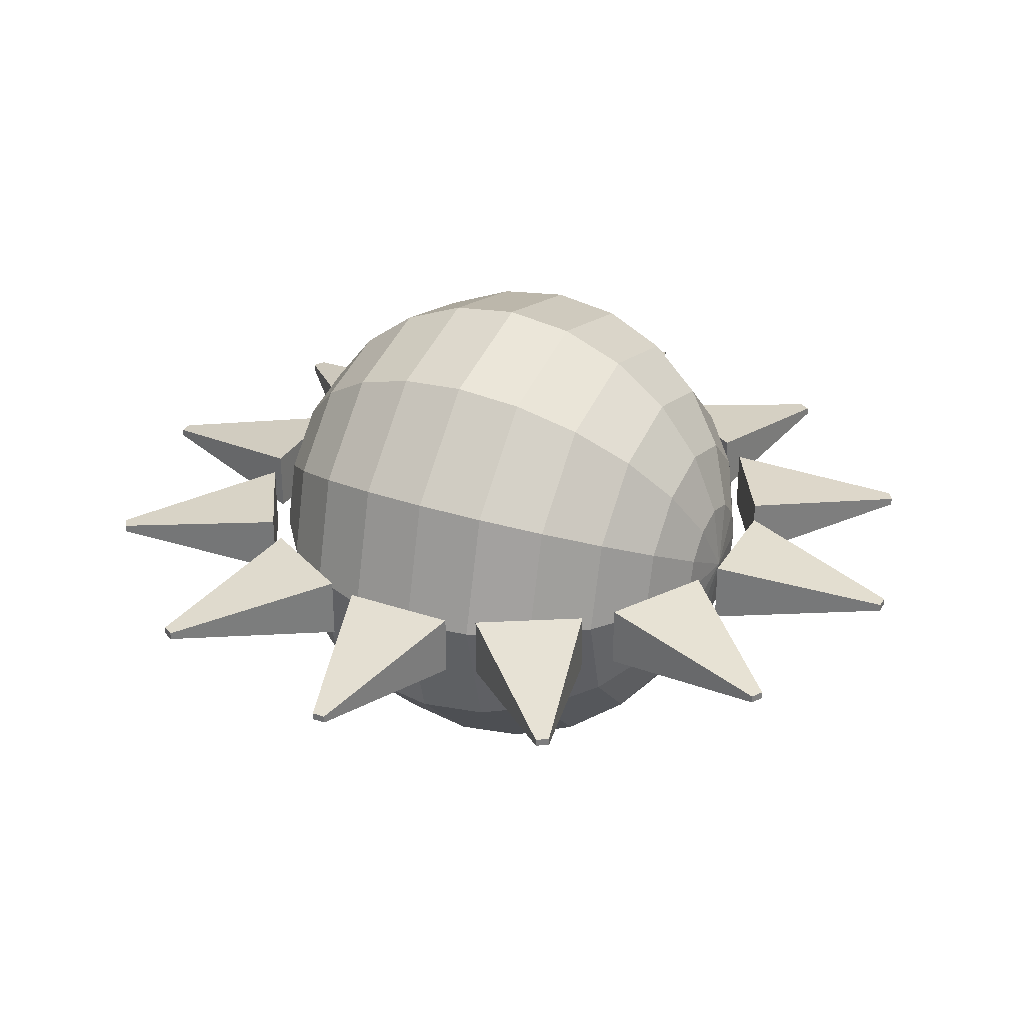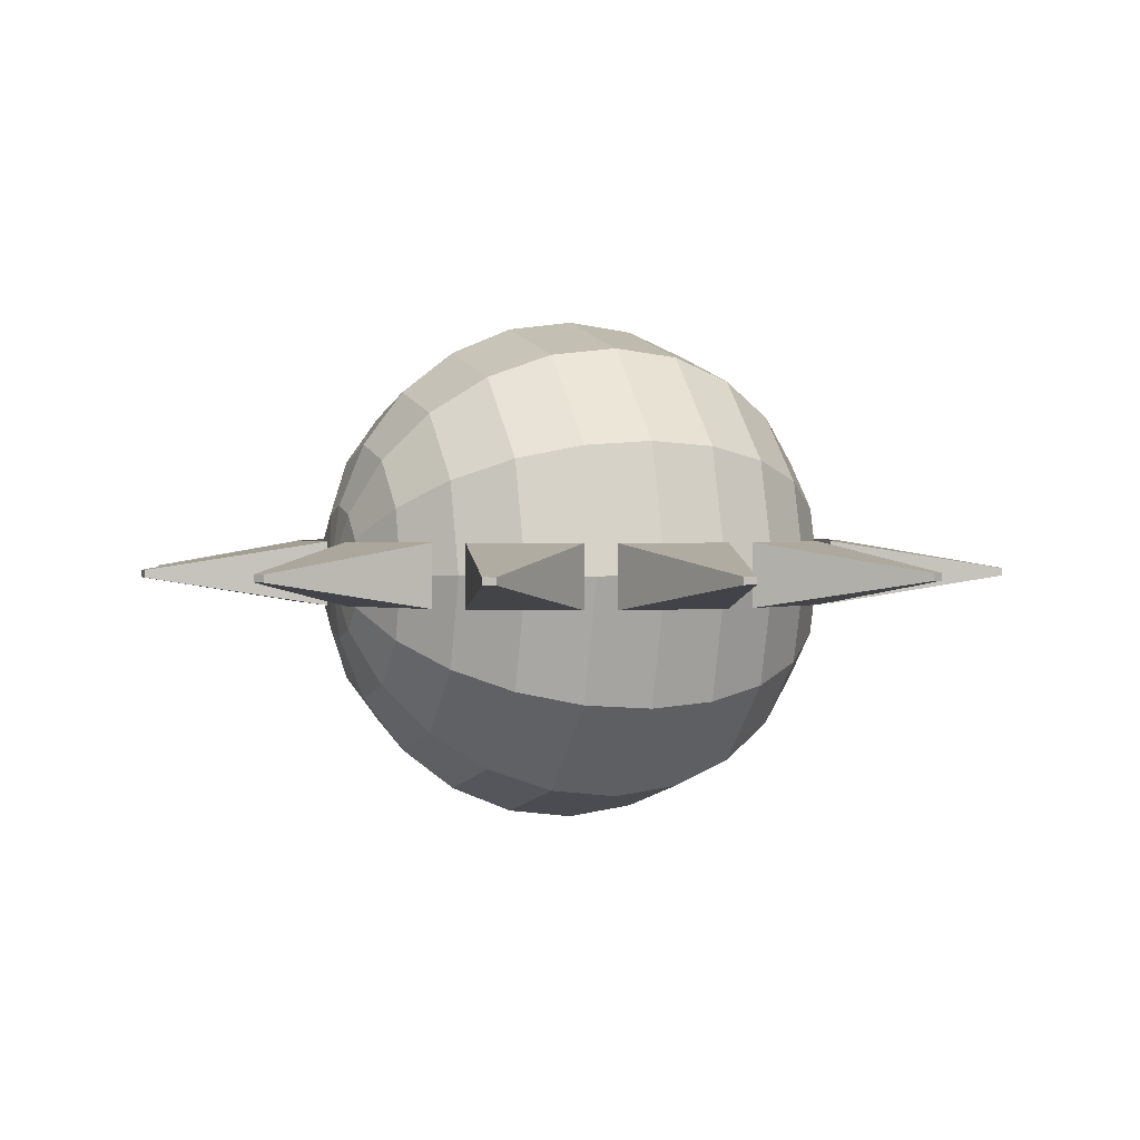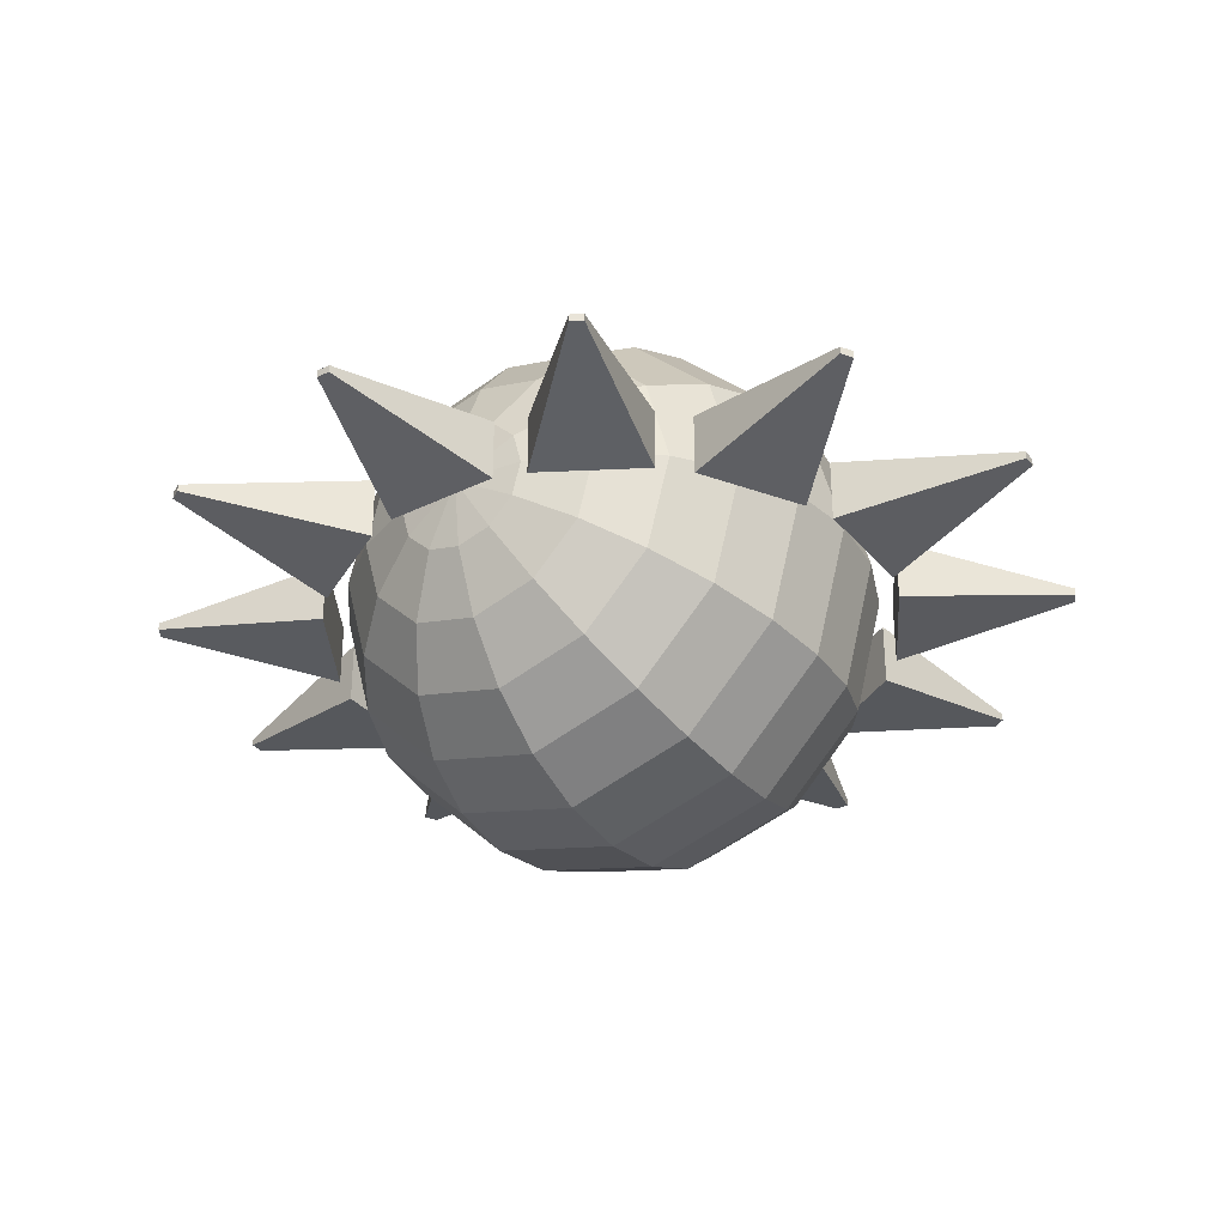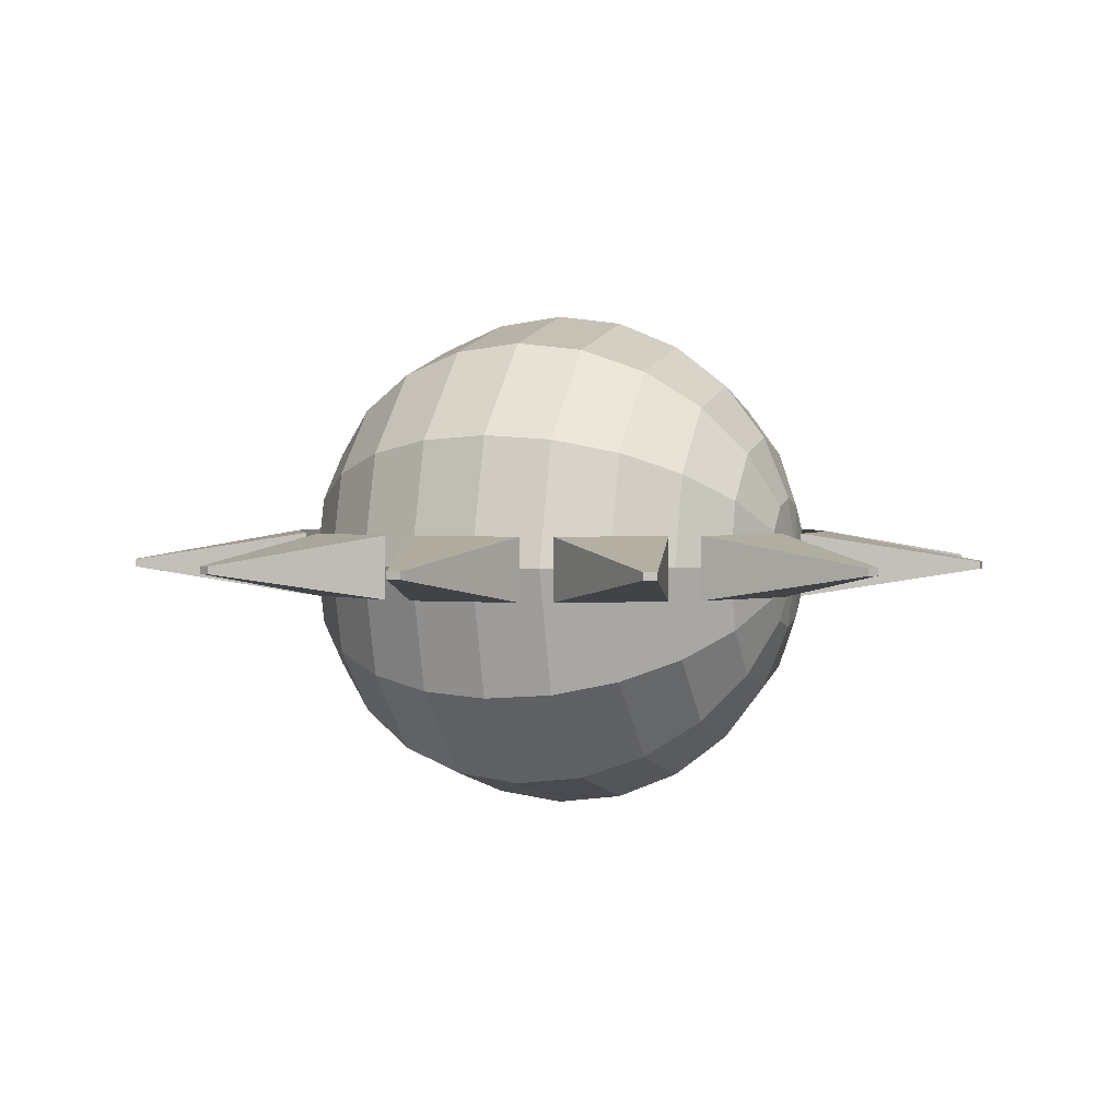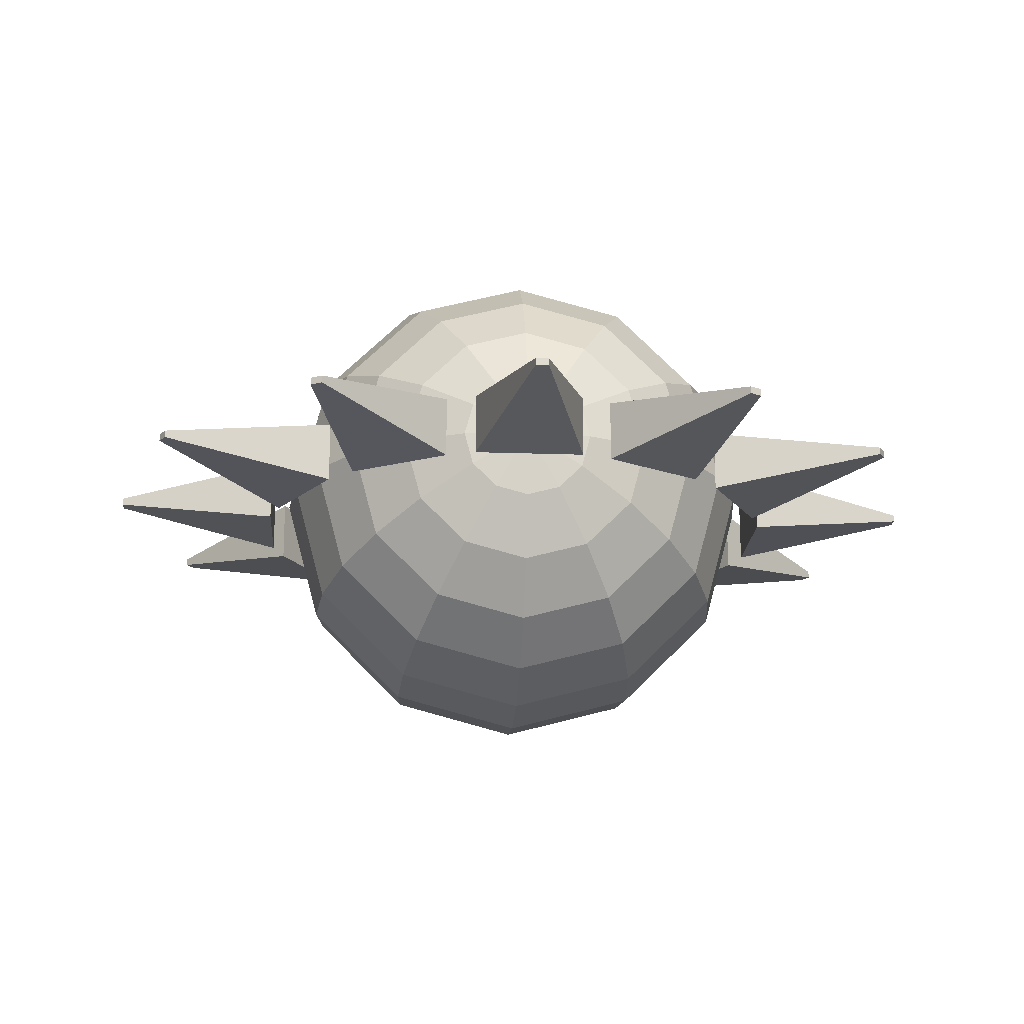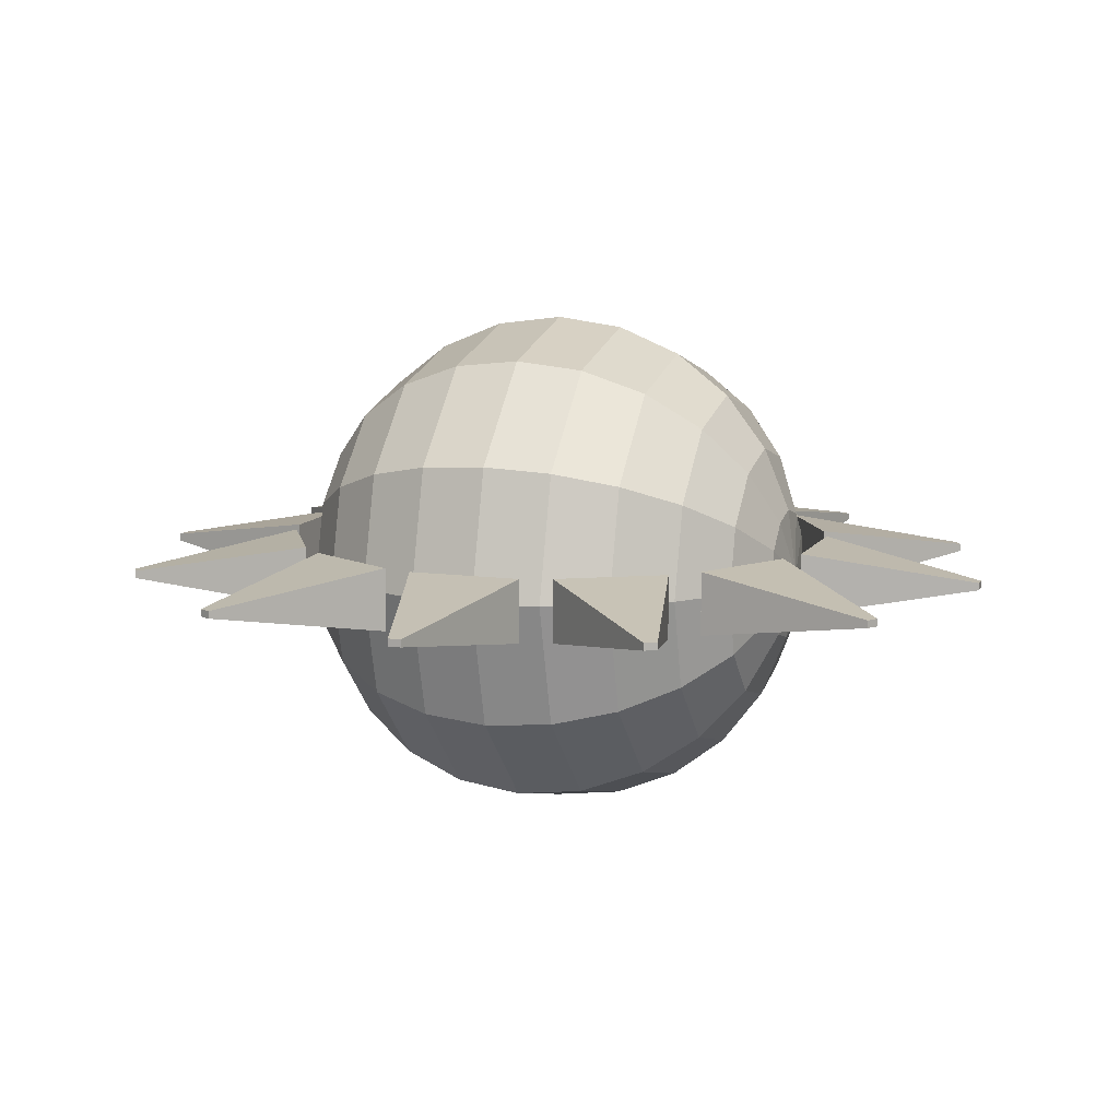
<metadata>
{"format":"obj","ext":"obj","renderer":"f3d","projection":"perspective","resolution":1024,"background":"white","views":[{"elev":31.1,"azim":115.9,"up":"+Z"},{"elev":1.3,"azim":69.3,"up":"+Z"},{"elev":-33.8,"azim":-146.3,"up":"+Z"},{"elev":1.9,"azim":109.4,"up":"+Z"},{"elev":-19.2,"azim":176.2,"up":"+Z"},{"elev":10.2,"azim":-70.7,"up":"+Z"}]}
</metadata>
<code>
o sun
v 0.1089 0.5337 0.06064
v -0.1089 0.5337 0.06064
v 0.1089 0.5337 -0.06064
v -0.1089 0.5337 -0.06064
v 0.0127 0.8641 0.007075
v -0.0127 0.8641 0.007075
v 0.0127 0.8641 -0.007075
v -0.0127 0.8641 -0.007075
v 0.1115 -0.4805 -0.06437
v 0.06437 -0.4805 -0.1115
v 0 -0.4805 -0.1287
v -0.06437 -0.4805 -0.1115
v -0.1115 -0.4805 -0.06437
v -0.1287 -0.4805 0
v -0.1115 -0.4805 0.06437
v -0.06437 -0.4805 0.1115
v 0 -0.4805 0.1287
v 0.06437 -0.4805 0.1115
v 0.1115 -0.4805 0.06437
v 0.1287 -0.4805 0
v 0.2154 -0.4308 -0.1244
v 0.1244 -0.4308 -0.2154
v 0 -0.4308 -0.2487
v -0.1244 -0.4308 -0.2154
v -0.2154 -0.4308 -0.1244
v -0.2487 -0.4308 0
v -0.2154 -0.4308 0.1244
v -0.1244 -0.4308 0.2154
v 0 -0.4308 0.2487
v 0.1244 -0.4308 0.2154
v 0.2154 -0.4308 0.1244
v 0.2487 -0.4308 0
v 0.3046 -0.3517 -0.1759
v 0.1759 -0.3517 -0.3046
v 0 -0.3517 -0.3517
v -0.1759 -0.3517 -0.3046
v -0.3046 -0.3517 -0.1759
v -0.3517 -0.3517 0
v -0.3046 -0.3517 0.1759
v -0.1759 -0.3517 0.3046
v 0 -0.3517 0.3517
v 0.1759 -0.3517 0.3046
v 0.3046 -0.3517 0.1759
v 0.3517 -0.3517 0
v 0.3731 -0.2487 -0.2154
v 0.2154 -0.2487 -0.3731
v 0 -0.2487 -0.4308
v -0.2154 -0.2487 -0.3731
v -0.3731 -0.2487 -0.2154
v -0.4308 -0.2487 0
v -0.3731 -0.2487 0.2154
v -0.2154 -0.2487 0.3731
v 0 -0.2487 0.4308
v 0.2154 -0.2487 0.3731
v 0.3731 -0.2487 0.2154
v 0.4308 -0.2487 0
v 0.4161 -0.1287 -0.2402
v 0.2402 -0.1287 -0.4161
v 0 -0.1287 -0.4805
v -0.2402 -0.1287 -0.4161
v -0.4161 -0.1287 -0.2402
v -0.4805 -0.1287 0
v -0.4161 -0.1287 0.2402
v -0.2402 -0.1287 0.4161
v 0 -0.1287 0.4805
v 0.2402 -0.1287 0.4161
v 0.4161 -0.1287 0.2402
v 0.4805 -0.1287 0
v 0.4308 -0 -0.2487
v 0.2487 -0 -0.4308
v 0 -0 -0.4974
v -0.2487 -0 -0.4308
v -0.4308 -0 -0.2487
v -0.4974 0 0
v -0.4308 0 0.2487
v -0.2487 0 0.4308
v 0 0 0.4974
v 0.2487 0 0.4308
v 0.4308 0 0.2487
v 0.4974 0 0
v 0.4161 0.1287 -0.2402
v 0.2402 0.1287 -0.4161
v 0 0.1287 -0.4805
v -0.2402 0.1287 -0.4161
v -0.4161 0.1287 -0.2402
v -0.4805 0.1287 -0
v -0.4161 0.1287 0.2402
v -0.2402 0.1287 0.4161
v 0 0.1287 0.4805
v 0.2402 0.1287 0.4161
v 0.4161 0.1287 0.2402
v 0.4805 0.1287 -0
v 0.3731 0.2487 -0.2154
v 0.2154 0.2487 -0.3731
v 0 0.2487 -0.4308
v -0.2154 0.2487 -0.3731
v -0.3731 0.2487 -0.2154
v -0.4308 0.2487 -0
v -0.3731 0.2487 0.2154
v -0.2154 0.2487 0.3731
v 0 0.2487 0.4308
v 0.2154 0.2487 0.3731
v 0.3731 0.2487 0.2154
v 0.4308 0.2487 -0
v 0.3046 0.3517 -0.1759
v 0.1759 0.3517 -0.3046
v 0 0.3517 -0.3517
v -0.1759 0.3517 -0.3046
v -0.3046 0.3517 -0.1759
v -0.3517 0.3517 -0
v -0.3046 0.3517 0.1759
v -0.1759 0.3517 0.3046
v 0 0.3517 0.3517
v 0.1759 0.3517 0.3046
v 0.3046 0.3517 0.1759
v 0.3517 0.3517 -0
v 0.2154 0.4308 -0.1244
v 0.1244 0.4308 -0.2154
v 0 0.4308 -0.2487
v -0.1244 0.4308 -0.2154
v -0.2154 0.4308 -0.1244
v -0.2487 0.4308 -0
v -0.2154 0.4308 0.1244
v -0.1244 0.4308 0.2154
v 0 0.4308 0.2487
v 0.1244 0.4308 0.2154
v 0.2154 0.4308 0.1244
v 0.2487 0.4308 -0
v 0.1115 0.4805 -0.06437
v 0.06437 0.4805 -0.1115
v 0 0.4805 -0.1287
v -0.06437 0.4805 -0.1115
v -0.1115 0.4805 -0.06437
v -0.1287 0.4805 -0
v -0.1115 0.4805 0.06437
v -0.06437 0.4805 0.1115
v 0 0.4805 0.1287
v 0.06437 0.4805 0.1115
v 0.1115 0.4805 0.06437
v 0.1287 0.4805 -0
v 0 -0.4974 0
v 0 0.4974 -0
v -0.167 0.5134 0.06064
v -0.3556 0.4045 0.06064
v -0.167 0.5134 -0.06064
v -0.3556 0.4045 -0.06064
v -0.4155 0.7515 0.007075
v -0.4375 0.7388 0.007075
v -0.4155 0.7515 -0.007075
v -0.4375 0.7388 -0.007075
v 0.4045 0.3556 0.06064
v 0.5134 0.167 0.06064
v 0.4045 0.3556 -0.06064
v 0.5134 0.167 -0.06064
v 0.7388 0.4375 0.007075
v 0.7515 0.4155 0.007075
v 0.7388 0.4375 -0.007075
v 0.7515 0.4155 -0.007075
v 0.5337 0.1089 0.06064
v 0.5337 -0.1089 0.06064
v 0.5337 0.1089 -0.06064
v 0.5337 -0.1089 -0.06064
v 0.8641 0.0127 0.007075
v 0.8641 -0.0127 0.007075
v 0.8641 0.0127 -0.007075
v 0.8641 -0.0127 -0.007075
v 0.5134 -0.167 0.06064
v 0.4045 -0.3556 0.06064
v 0.5134 -0.167 -0.06064
v 0.4045 -0.3556 -0.06064
v 0.7515 -0.4155 0.007075
v 0.7388 -0.4375 0.007075
v 0.7515 -0.4155 -0.007075
v 0.7388 -0.4375 -0.007075
v 0.3556 -0.4045 0.06064
v 0.167 -0.5134 0.06064
v 0.3556 -0.4045 -0.06064
v 0.167 -0.5134 -0.06064
v 0.4375 -0.7388 0.007075
v 0.4155 -0.7515 0.007075
v 0.4375 -0.7388 -0.007075
v 0.4155 -0.7515 -0.007075
v 0.167 0.5134 0.06064
v 0.3556 0.4045 0.06064
v 0.167 0.5134 -0.06064
v 0.3556 0.4045 -0.06064
v 0.4155 0.7515 0.007075
v 0.4375 0.7388 0.007075
v 0.4155 0.7515 -0.007075
v 0.4375 0.7388 -0.007075
v -0.1089 -0.5337 0.06064
v 0.1089 -0.5337 0.06064
v -0.1089 -0.5337 -0.06064
v 0.1089 -0.5337 -0.06064
v -0.0127 -0.8641 0.007075
v 0.0127 -0.8641 0.007075
v -0.0127 -0.8641 -0.007075
v 0.0127 -0.8641 -0.007075
v -0.3556 -0.4045 0.06064
v -0.167 -0.5134 0.06064
v -0.3556 -0.4045 -0.06064
v -0.167 -0.5134 -0.06064
v -0.4375 -0.7388 0.007075
v -0.4155 -0.7515 0.007075
v -0.4375 -0.7388 -0.007075
v -0.4155 -0.7515 -0.007075
v -0.5134 -0.167 0.06064
v -0.4045 -0.3556 0.06064
v -0.5134 -0.167 -0.06064
v -0.4045 -0.3556 -0.06064
v -0.7515 -0.4155 0.007075
v -0.7388 -0.4375 0.007075
v -0.7515 -0.4155 -0.007075
v -0.7388 -0.4375 -0.007075
v -0.5337 0.1089 0.06064
v -0.5337 -0.1089 0.06064
v -0.5337 0.1089 -0.06064
v -0.5337 -0.1089 -0.06064
v -0.8641 0.0127 0.007075
v -0.8641 -0.0127 0.007075
v -0.8641 0.0127 -0.007075
v -0.8641 -0.0127 -0.007075
v -0.4045 0.3556 0.06064
v -0.5134 0.167 0.06064
v -0.4045 0.3556 -0.06064
v -0.5134 0.167 -0.06064
v -0.7388 0.4375 0.007075
v -0.7515 0.4155 0.007075
v -0.7388 0.4375 -0.007075
v -0.7515 0.4155 -0.007075
f 6 5 7 8
f 2 4 3 1
f 2 1 5 6
f 1 3 7 5
f 3 4 8 7
f 4 2 6 8
f 9 10 22 21
f 10 11 23 22
f 11 12 24 23
f 12 13 25 24
f 13 14 26 25
f 14 15 27 26
f 15 16 28 27
f 16 17 29 28
f 17 18 30 29
f 18 19 31 30
f 19 20 32 31
f 20 9 21 32
f 21 22 34 33
f 22 23 35 34
f 23 24 36 35
f 24 25 37 36
f 25 26 38 37
f 26 27 39 38
f 27 28 40 39
f 28 29 41 40
f 29 30 42 41
f 30 31 43 42
f 31 32 44 43
f 32 21 33 44
f 33 34 46 45
f 34 35 47 46
f 35 36 48 47
f 36 37 49 48
f 37 38 50 49
f 38 39 51 50
f 39 40 52 51
f 40 41 53 52
f 41 42 54 53
f 42 43 55 54
f 43 44 56 55
f 44 33 45 56
f 45 46 58 57
f 46 47 59 58
f 47 48 60 59
f 48 49 61 60
f 49 50 62 61
f 50 51 63 62
f 51 52 64 63
f 52 53 65 64
f 53 54 66 65
f 54 55 67 66
f 55 56 68 67
f 56 45 57 68
f 57 58 70 69
f 58 59 71 70
f 59 60 72 71
f 60 61 73 72
f 61 62 74 73
f 62 63 75 74
f 63 64 76 75
f 64 65 77 76
f 65 66 78 77
f 66 67 79 78
f 67 68 80 79
f 68 57 69 80
f 69 70 82 81
f 70 71 83 82
f 71 72 84 83
f 72 73 85 84
f 73 74 86 85
f 74 75 87 86
f 75 76 88 87
f 76 77 89 88
f 77 78 90 89
f 78 79 91 90
f 79 80 92 91
f 80 69 81 92
f 81 82 94 93
f 82 83 95 94
f 83 84 96 95
f 84 85 97 96
f 85 86 98 97
f 86 87 99 98
f 87 88 100 99
f 88 89 101 100
f 89 90 102 101
f 90 91 103 102
f 91 92 104 103
f 92 81 93 104
f 93 94 106 105
f 94 95 107 106
f 95 96 108 107
f 96 97 109 108
f 97 98 110 109
f 98 99 111 110
f 99 100 112 111
f 100 101 113 112
f 101 102 114 113
f 102 103 115 114
f 103 104 116 115
f 104 93 105 116
f 105 106 118 117
f 106 107 119 118
f 107 108 120 119
f 108 109 121 120
f 109 110 122 121
f 110 111 123 122
f 111 112 124 123
f 112 113 125 124
f 113 114 126 125
f 114 115 127 126
f 115 116 128 127
f 116 105 117 128
f 117 118 130 129
f 118 119 131 130
f 119 120 132 131
f 120 121 133 132
f 121 122 134 133
f 122 123 135 134
f 123 124 136 135
f 124 125 137 136
f 125 126 138 137
f 126 127 139 138
f 127 128 140 139
f 128 117 129 140
f 10 9 141
f 11 10 141
f 12 11 141
f 13 12 141
f 14 13 141
f 15 14 141
f 16 15 141
f 17 16 141
f 18 17 141
f 19 18 141
f 20 19 141
f 9 20 141
f 129 130 142
f 130 131 142
f 131 132 142
f 132 133 142
f 133 134 142
f 134 135 142
f 135 136 142
f 136 137 142
f 137 138 142
f 138 139 142
f 139 140 142
f 140 129 142
f 148 147 149 150
f 144 146 145 143
f 144 143 147 148
f 143 145 149 147
f 145 146 150 149
f 146 144 148 150
f 156 158 157 155
f 152 151 153 154
f 152 156 155 151
f 151 155 157 153
f 153 157 158 154
f 154 158 156 152
f 164 166 165 163
f 160 159 161 162
f 160 164 163 159
f 159 163 165 161
f 161 165 166 162
f 162 166 164 160
f 172 174 173 171
f 168 167 169 170
f 168 172 171 167
f 167 171 173 169
f 169 173 174 170
f 170 174 172 168
f 180 182 181 179
f 176 175 177 178
f 176 180 179 175
f 175 179 181 177
f 177 181 182 178
f 178 182 180 176
f 188 190 189 187
f 184 183 185 186
f 184 188 187 183
f 183 187 189 185
f 185 189 190 186
f 186 190 188 184
f 196 195 197 198
f 192 194 193 191
f 192 191 195 196
f 191 193 197 195
f 193 194 198 197
f 194 192 196 198
f 204 203 205 206
f 200 202 201 199
f 200 199 203 204
f 199 201 205 203
f 201 202 206 205
f 202 200 204 206
f 212 211 213 214
f 208 210 209 207
f 208 207 211 212
f 207 209 213 211
f 209 210 214 213
f 210 208 212 214
f 220 219 221 222
f 216 218 217 215
f 216 215 219 220
f 215 217 221 219
f 217 218 222 221
f 218 216 220 222
f 228 227 229 230
f 224 226 225 223
f 224 223 227 228
f 223 225 229 227
f 225 226 230 229
f 226 224 228 230

</code>
